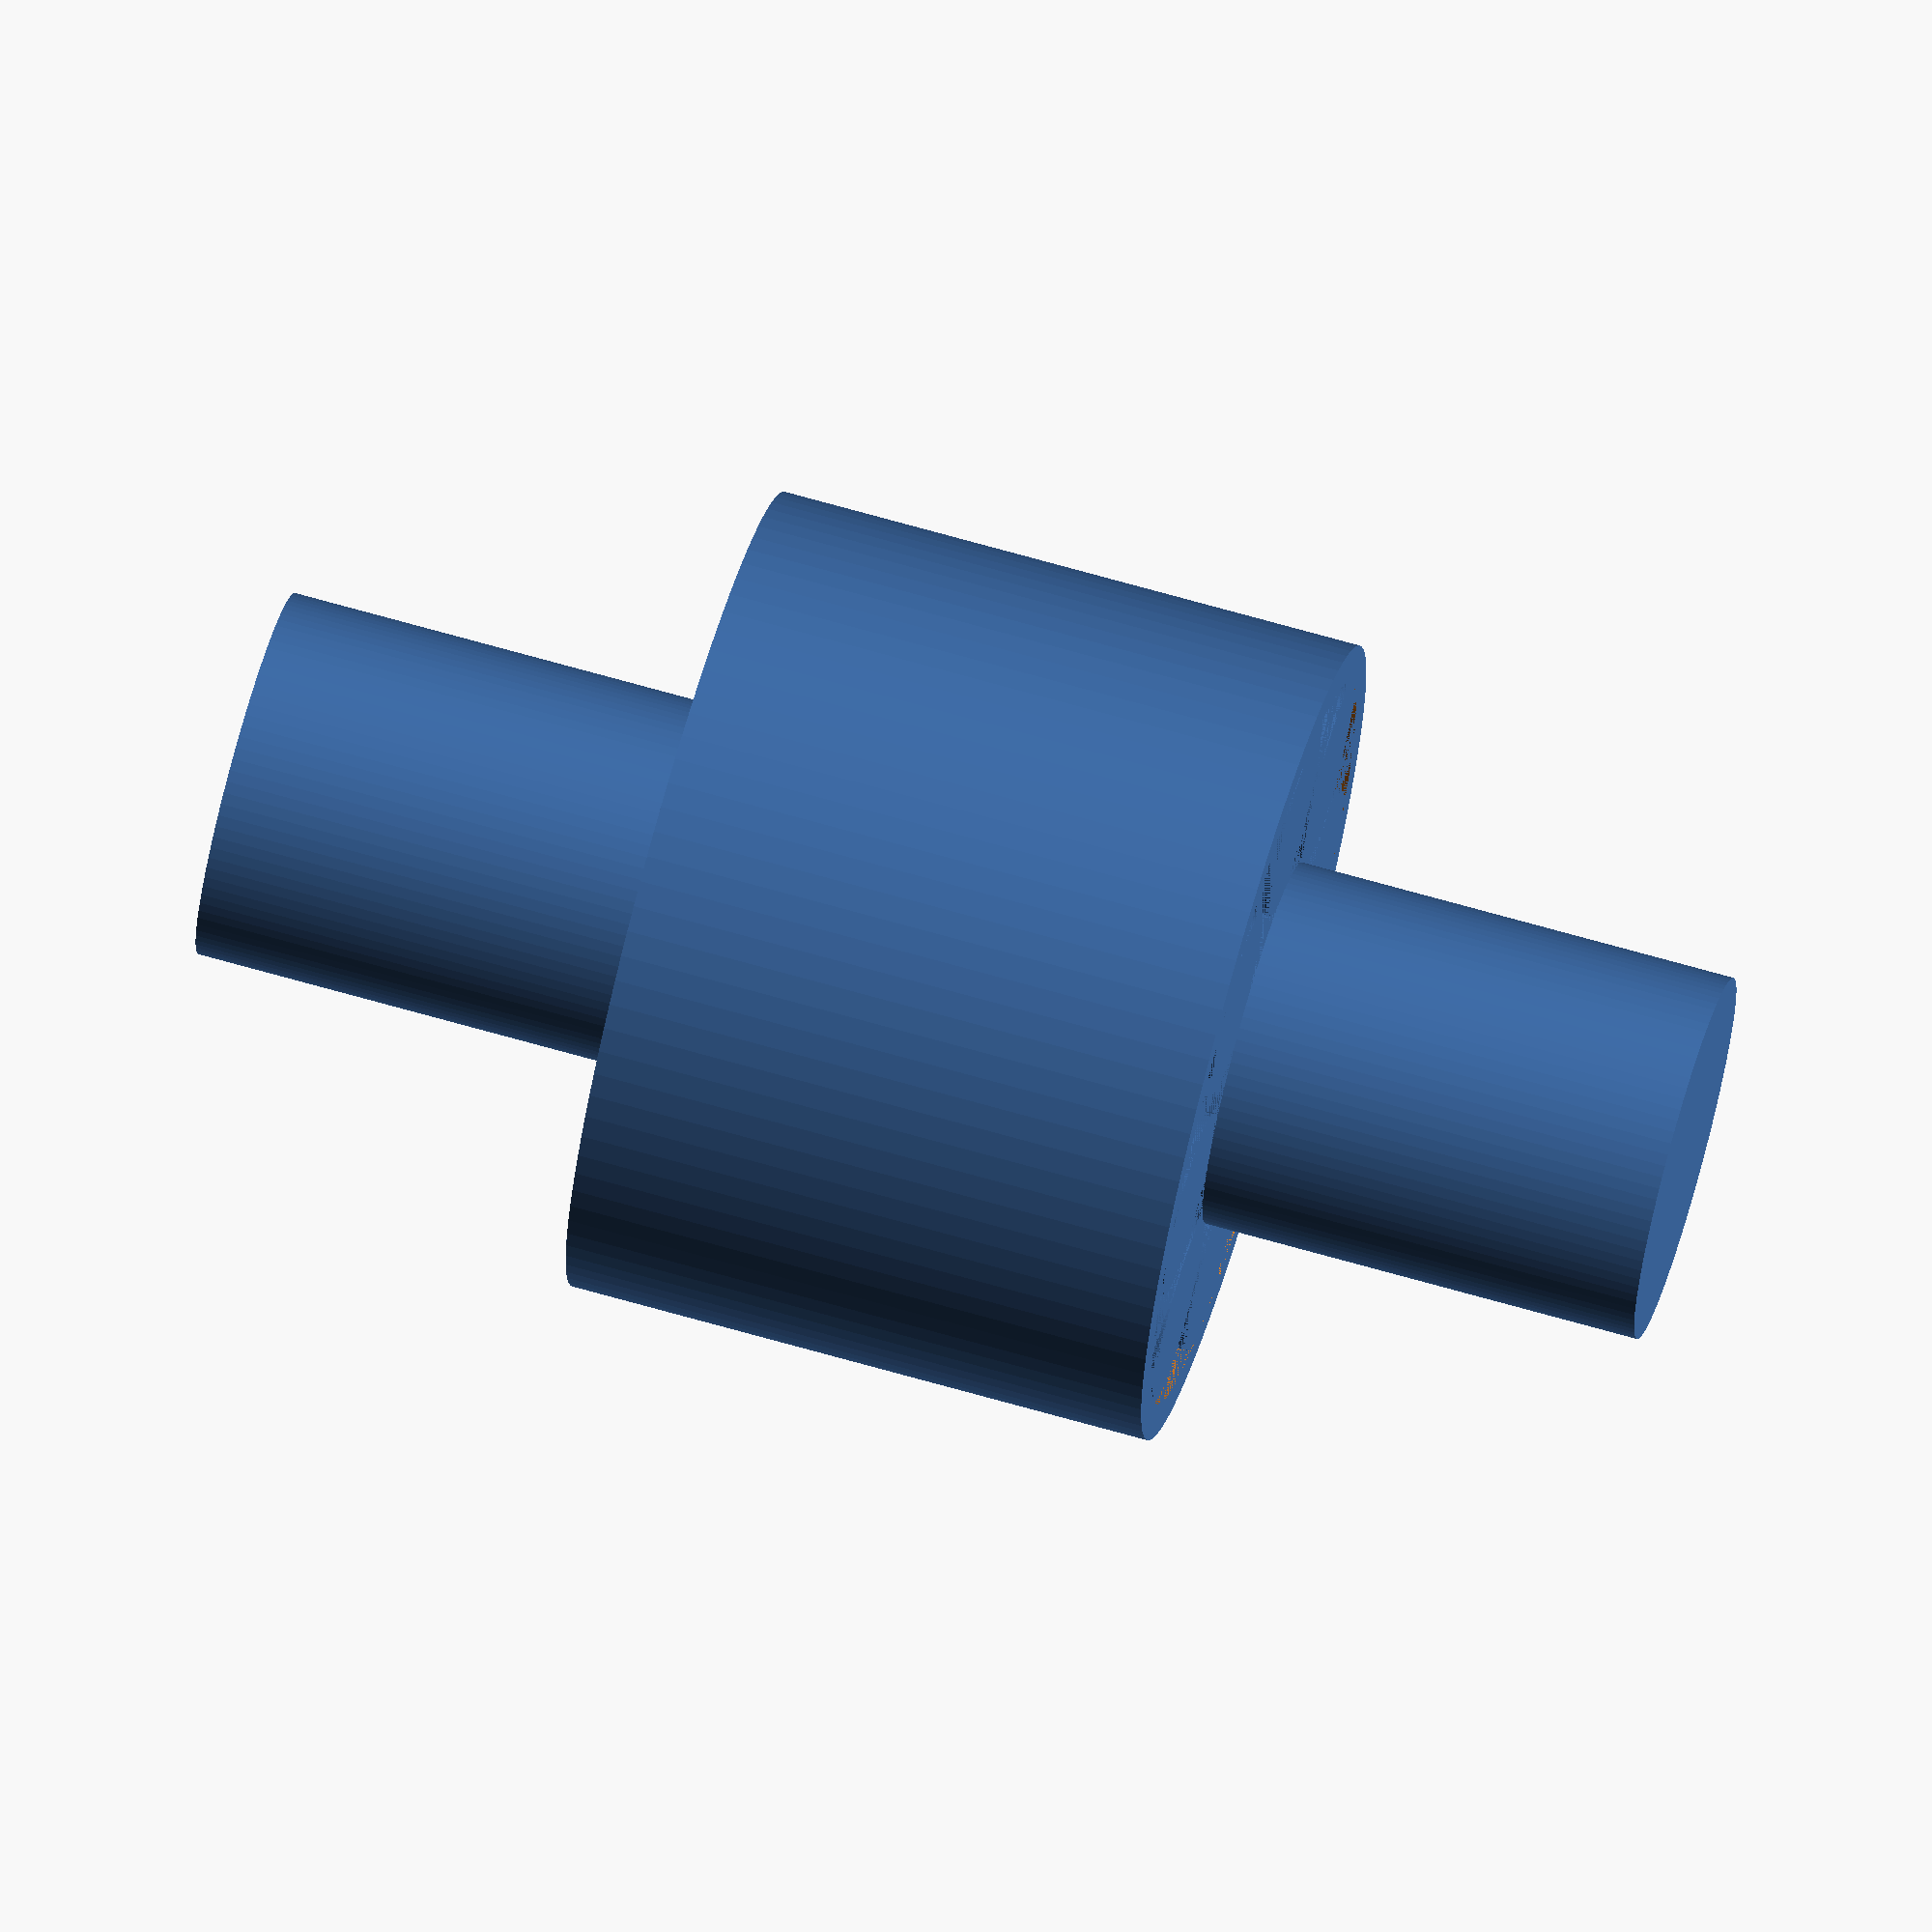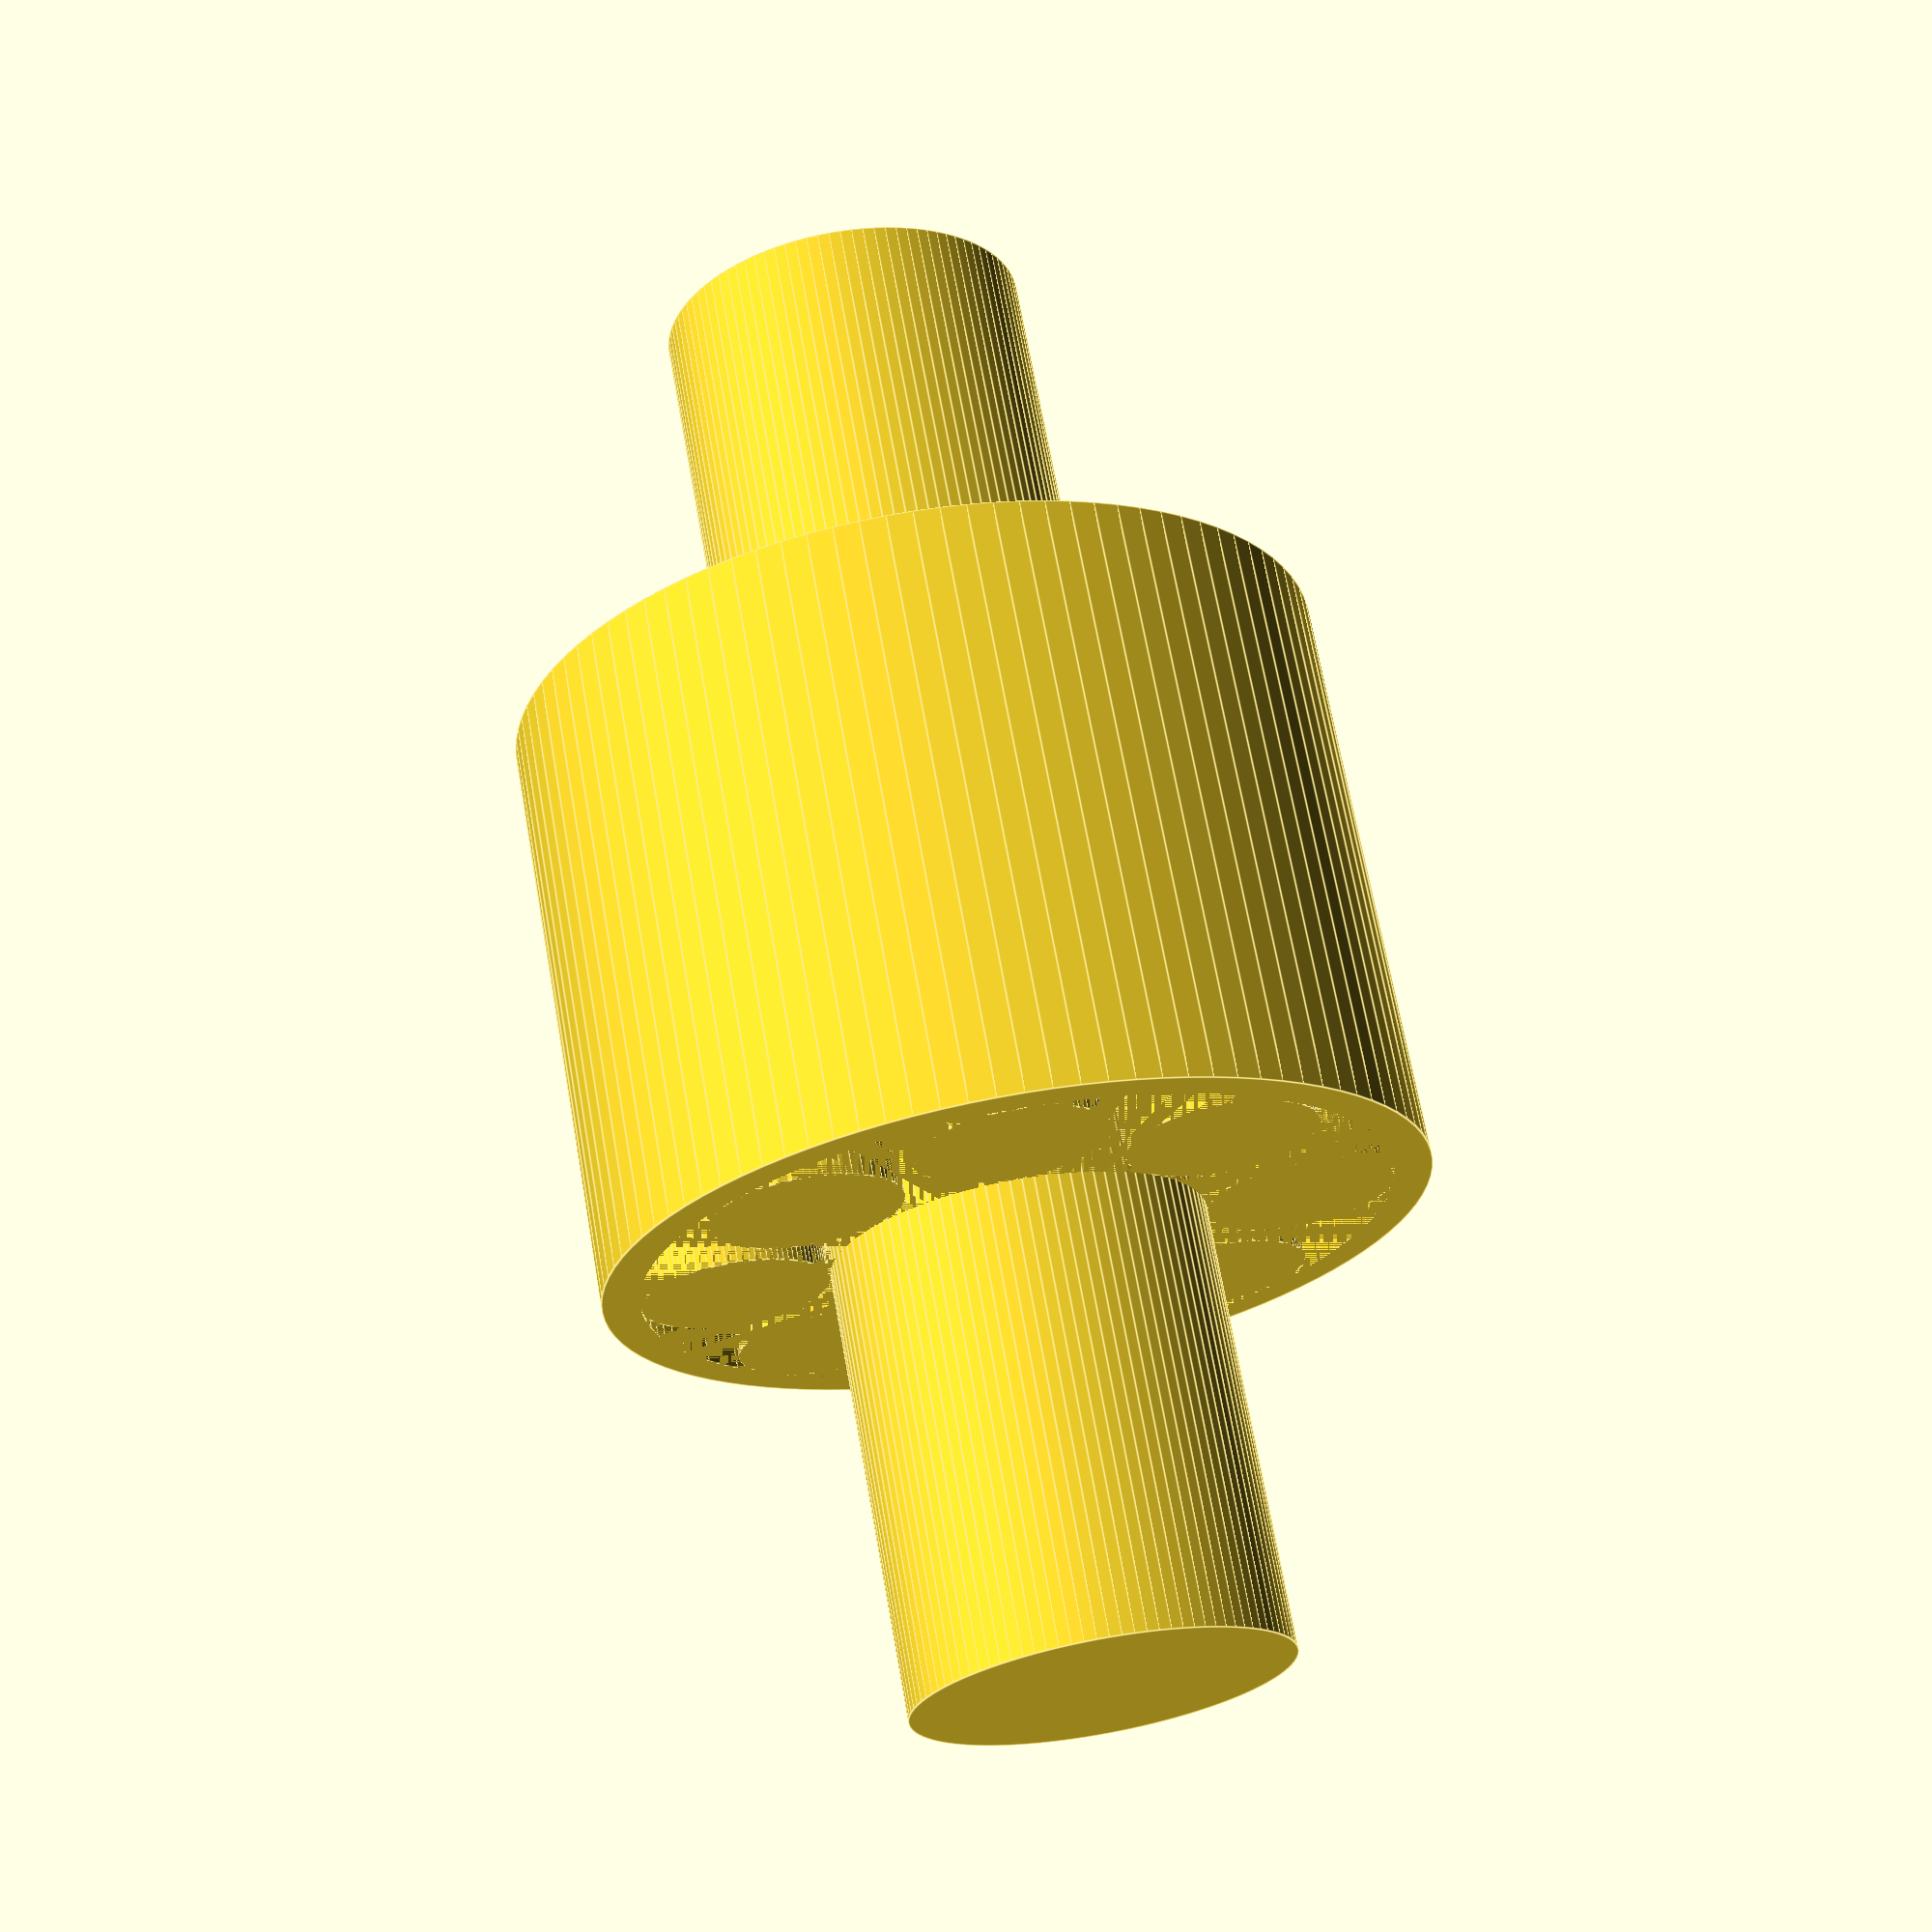
<openscad>
// Generated by SolidPython 0.4.6 on 2020-01-18 02:56:29
$fn = 100;


union() {
	rotate(a = [0, 0, 0.0000000000]) {
		translate(v = [18.7500000000, 0, 0]) {
			rotate(a = [0, 0, -0.0000000000]) {
				cylinder(center = true, d = 12.5000000000, h = 40.0000000000);
			}
		}
	}
	rotate(a = [0, 0, 45.0000000000]) {
		translate(v = [18.7500000000, 0, 0]) {
			rotate(a = [0, 0, -45.0000000000]) {
				cylinder(center = true, d = 12.5000000000, h = 40.0000000000);
			}
		}
	}
	rotate(a = [0, 0, 90.0000000000]) {
		translate(v = [18.7500000000, 0, 0]) {
			rotate(a = [0, 0, -90.0000000000]) {
				cylinder(center = true, d = 12.5000000000, h = 40.0000000000);
			}
		}
	}
	rotate(a = [0, 0, 135.0000000000]) {
		translate(v = [18.7500000000, 0, 0]) {
			rotate(a = [0, 0, -135.0000000000]) {
				cylinder(center = true, d = 12.5000000000, h = 40.0000000000);
			}
		}
	}
	rotate(a = [0, 0, 180.0000000000]) {
		translate(v = [18.7500000000, 0, 0]) {
			rotate(a = [0, 0, -180.0000000000]) {
				cylinder(center = true, d = 12.5000000000, h = 40.0000000000);
			}
		}
	}
	rotate(a = [0, 0, 225.0000000000]) {
		translate(v = [18.7500000000, 0, 0]) {
			rotate(a = [0, 0, -225.0000000000]) {
				cylinder(center = true, d = 12.5000000000, h = 40.0000000000);
			}
		}
	}
	rotate(a = [0, 0, 270.0000000000]) {
		translate(v = [18.7500000000, 0, 0]) {
			rotate(a = [0, 0, -270.0000000000]) {
				cylinder(center = true, d = 12.5000000000, h = 40.0000000000);
			}
		}
	}
	rotate(a = [0, 0, 315.0000000000]) {
		translate(v = [18.7500000000, 0, 0]) {
			rotate(a = [0, 0, -315.0000000000]) {
				cylinder(center = true, d = 12.5000000000, h = 40.0000000000);
			}
		}
	}
	difference() {
		cylinder(center = true, d = 55.0000000000, h = 40.0000000000);
		cylinder(center = true, d = 50.0000000000, h = 40.0000000000);
	}
	cylinder(center = true, d = 25.0000000000, h = 100.0000000000);
}
/***********************************************
*********      SolidPython code:      **********
************************************************
 
# Assembly file for the Screw Roller
# Currently a mockup for architecture - jmloss 01/15/2020

# Import SolidPython
from solid import *
from solid.utils import *   # Not required, but the utils module is useful
                            # During optimization ( if needed ), change the * to a list of only the required functions

from rsgl_parts import *

import math

# Main Running Program

# ---- Argument Setup (POSIX/Linux) ----
# May want to move this to a 'builder' script - jmloss 01/16/2020

# Output OpenSCAD File        (required to run, prompt if not given)

# Output STL File             (optional, maybe prompt if not given?)
 
# Use file defaults flag      (optional, tells program to use default values rather than prompt)
#                              | All values with a '*' next to them will use defaults if this flag is present
#                              | During operation, program will report that the default was used and its value

# Nut Housing File*           (optional w/ default, do not prompt if not given.)
#                              | Either .scad or .py
#                              | Parse which then is either a class or .scad file
#                              | Both should have standard functions/values 
#                              | Is it possible to use the .py class? (I think so? - jmloss 01/15/2020)

# Central Screw Diameter*     (required to run, prompt if not given)

# Central Screw Lead*         (required to run, prompt if not given)

# Central Screw Starts*       (required to run, prompt if not given)

# Other misc. values as needed

# ---- Conversion Factors ----
# Everything must be converted into mm for usage by OpenSCAD
# | These values allow conversion into mm for input parameters
# | Include units on every constant like so: 'n * mm' where n is the value and mm is your unit choice

# Metric
mm = 1.0                                    # Default Unit for OpenSCAD
cm = 10.0                                   # Centimeter
dm = 100.0                                  # Decimeter (rarely used)
m  = 1000.0                                 # Meter (for big bois)

# Imperial
inches = 25.4               

# ---- Default Vaues ----
# All diameters for threads or gears is for the reference (or pitch) diameter  
# Compare to a Rexroth Planetary Screw Assembly
# D25 x P10 x S4 (Cannot verify if it is a 4 start or 5 start)
# These should be in a class or struct or something - jmloss 01/16/2020

rsgl_central_screw_diameter = 25 * mm       # Diameter of central screw (Part 3)
print('Center Screw Diameter set to %fmm' % rsgl_central_screw_diameter)

rsgl_central_screw_lead     = 10 * mm       # Lead of central screw (Part 3)
print('Central Screw Lead set to %fmm' % rsgl_central_screw_lead)

rsgl_central_screw_starts   = 4             # Number of starts on central screw (Part 3)
print('Central Screw Starts set to %d starts' % rsgl_central_screw_starts)

rsgl_nut_housing            = None          # Default Nut Housing (once made... probably a cylindrical/hexagonal one)
print('Nut housing set to %s' % str(rsgl_nut_housing))

rsgl_total_height           = 40 * mm
print('Total assembly height set to %fmm' % rsgl_total_height)

# Other Default values as needed

# Caclulate Common Values 

# Inner reference diameter of nut
rsgl_nut_inner_diameter      = (rsgl_central_screw_diameter * rsgl_central_screw_starts) / (rsgl_central_screw_starts - 2)
print('Nut Inner diameter set to %fmm' % rsgl_nut_inner_diameter)

# Roller reference diameter
rsgl_roller_diameter         = rsgl_nut_inner_diameter / rsgl_central_screw_starts
print('Roller Outer diameter set to %fmm' % rsgl_roller_diameter)

rsgl_roller_center_distance = (rsgl_roller_diameter + rsgl_central_screw_diameter) / 2
print('Roller Placement distance from center set to %fmm' % rsgl_roller_center_distance)

rsgl_max_num_rollers        = math.floor((math.tau * rsgl_roller_center_distance) / (rsgl_roller_diameter * 1.05)) # This 1.05 can be a definable tolerance
print('Maximum Number of Rollers calculated to be %d rollers' % rsgl_max_num_rollers)
                        
rsgl_central_screw_height   = 100 * mm      # Not critical for creation of the actual screw
print('Central Screw height set to %fmm' % rsgl_central_screw_height)

rsgl_desired_num_rollers    = 30            # Some ridiculous number for testing

# ---- Parsing Argument ----
#print('Parsing Arguments...')
SEGMENTS = 100

nut_spec = RSGL_Nut(rsgl_nut_inner_diameter + 5, rsgl_nut_inner_diameter, rsgl_total_height, rsgl_nut_housing)

center_screw_spec = RSGL_Screw(rsgl_central_screw_diameter, rsgl_central_screw_height, None)

roller_spec = RSGL_Roller(rsgl_roller_diameter, rsgl_total_height, None, None)

num_rollers = min(rsgl_desired_num_rollers, rsgl_max_num_rollers)

geo = union() # Create Blank object
for i in range(num_rollers):
    angle = i * (360 / rsgl_max_num_rollers)
    geo += rotate((0, 0, angle))(
            translate((rsgl_roller_center_distance, 0, 0))(
                rotate((0, 0, -angle))(
                    roller_spec.generate_geometry()
                )
            )
        )
    
geo += nut_spec.generate_geometry()
geo += center_screw_spec.generate_geometry()

scad_render_to_file(geo, filepath = 'Test1.scad', file_header=f'$fn = {SEGMENTS};')



 
 
************************************************/

</openscad>
<views>
elev=290.1 azim=77.5 roll=285.9 proj=o view=solid
elev=112.6 azim=46.6 roll=10.0 proj=p view=edges
</views>
